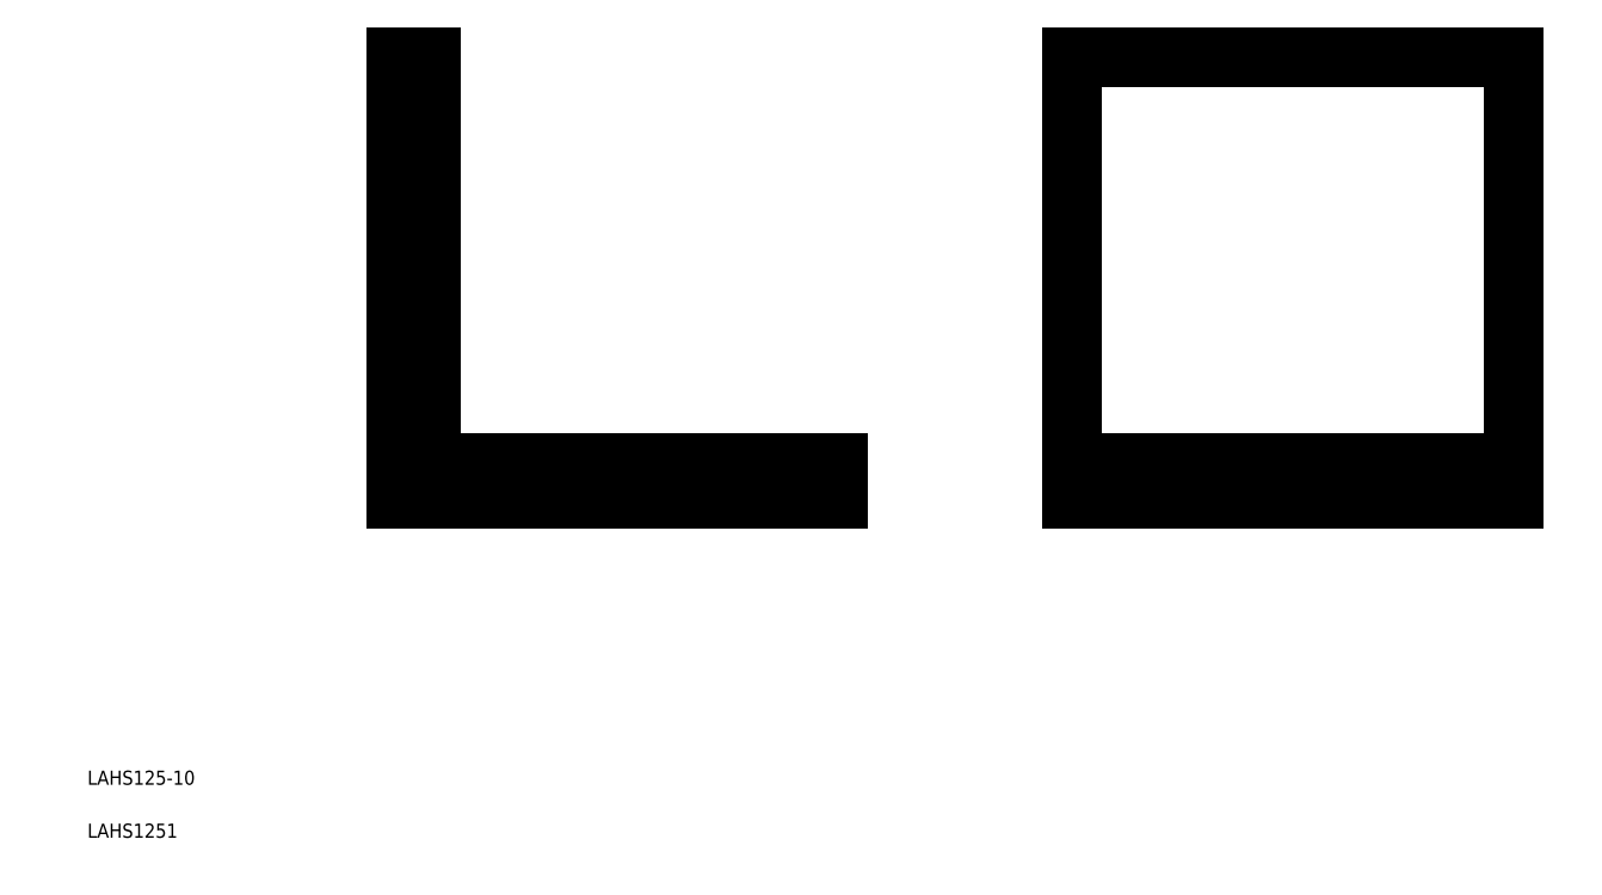
<metadata>
{"format":"dxf","ext":"dxf","renderer":"ezdxf+matplotlib","layout":"modelspace","background":"white","min_lineweight":24,"dpi":150}
</metadata>
<code>
0
SECTION
2
ENTITIES
0
LINE
8
0
10
538.5
20
532.1
30
0
11
538.5
21
645.1
31
0
0
LINE
8
0
10
528.5
20
645.1
30
0
11
528.5
21
520.1
31
0
0
LINE
8
0
10
653.5
20
530.1
30
0
11
540.5
21
530.1
31
0
0
LINE
8
0
10
528.5
20
520.1
30
0
11
653.5
21
520.1
31
0
0
TEXT
8
0
10
441.1
20
424
30
0
40
4
1
LAHS1251
0
TEXT
8
0
10
441.1
20
439
30
0
40
4
1
LAHS125-10
0
ARC
8
0
10
540.5
20
532.1
30
0
40
2
50
180
51
270
0
LINE
8
0
10
653.5
20
520.1
30
0
11
653.5
21
530.1
31
0
0
LINE
8
0
10
538.5
20
645.1
30
0
11
528.5
21
645.1
31
0
0
LINE
8
0
10
719.7
20
645.1
30
0
11
719.7
21
520.1
31
0
0
LINE
8
0
10
844.7
20
520.1
30
0
11
844.7
21
645.1
31
0
0
LINE
8
0
10
719.7
20
530.1
30
0
11
844.7
21
530.1
31
0
0
LINE
8
0
10
719.7
20
520.1
30
0
11
844.7
21
520.1
31
0
0
LINE
8
0
10
844.7
20
645.1
30
0
11
719.7
21
645.1
31
0
0
ENDSEC
0
EOF

</code>
